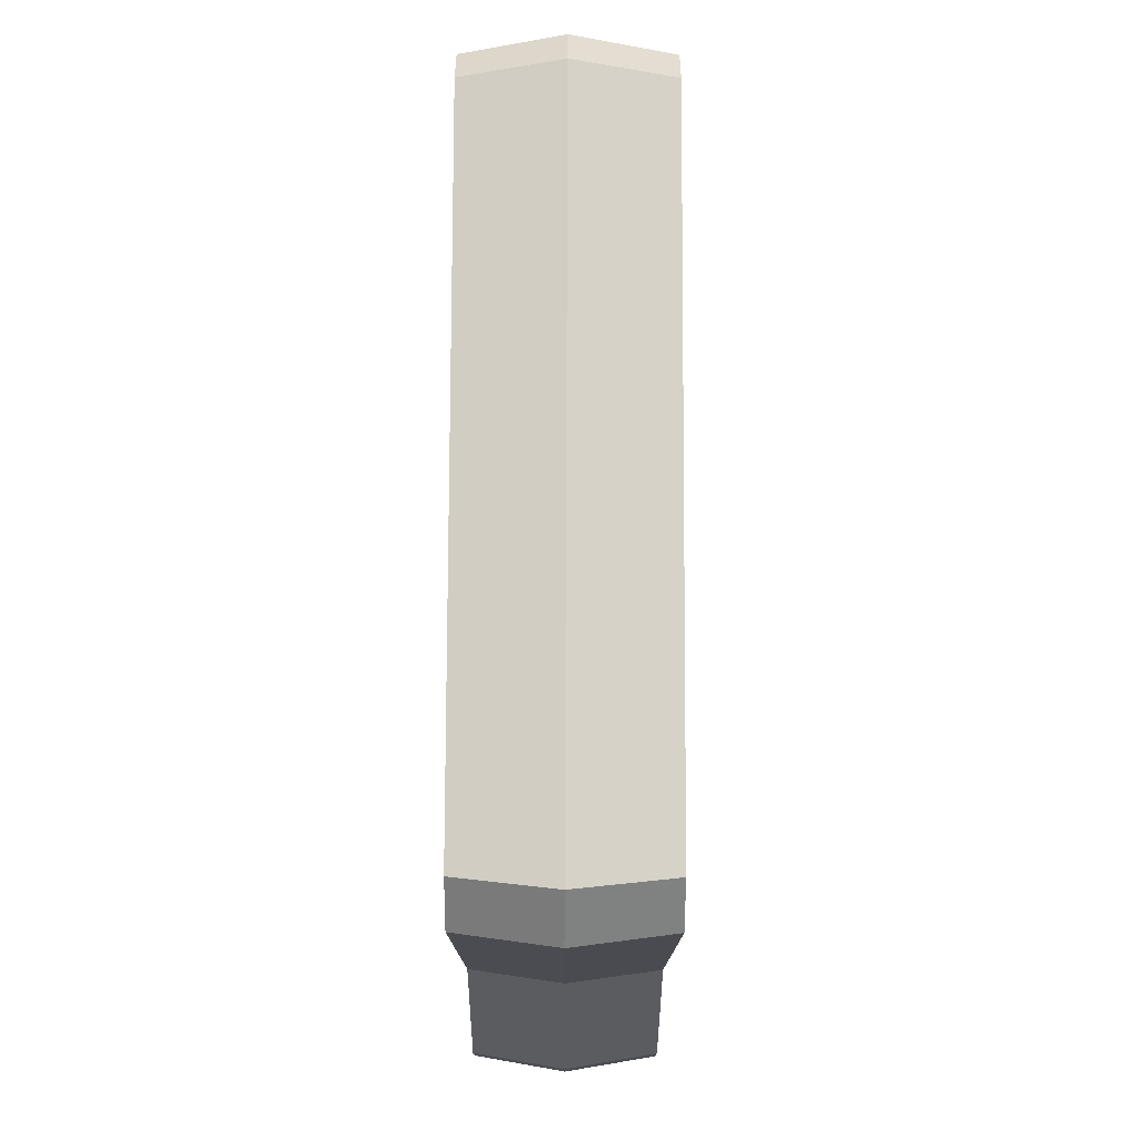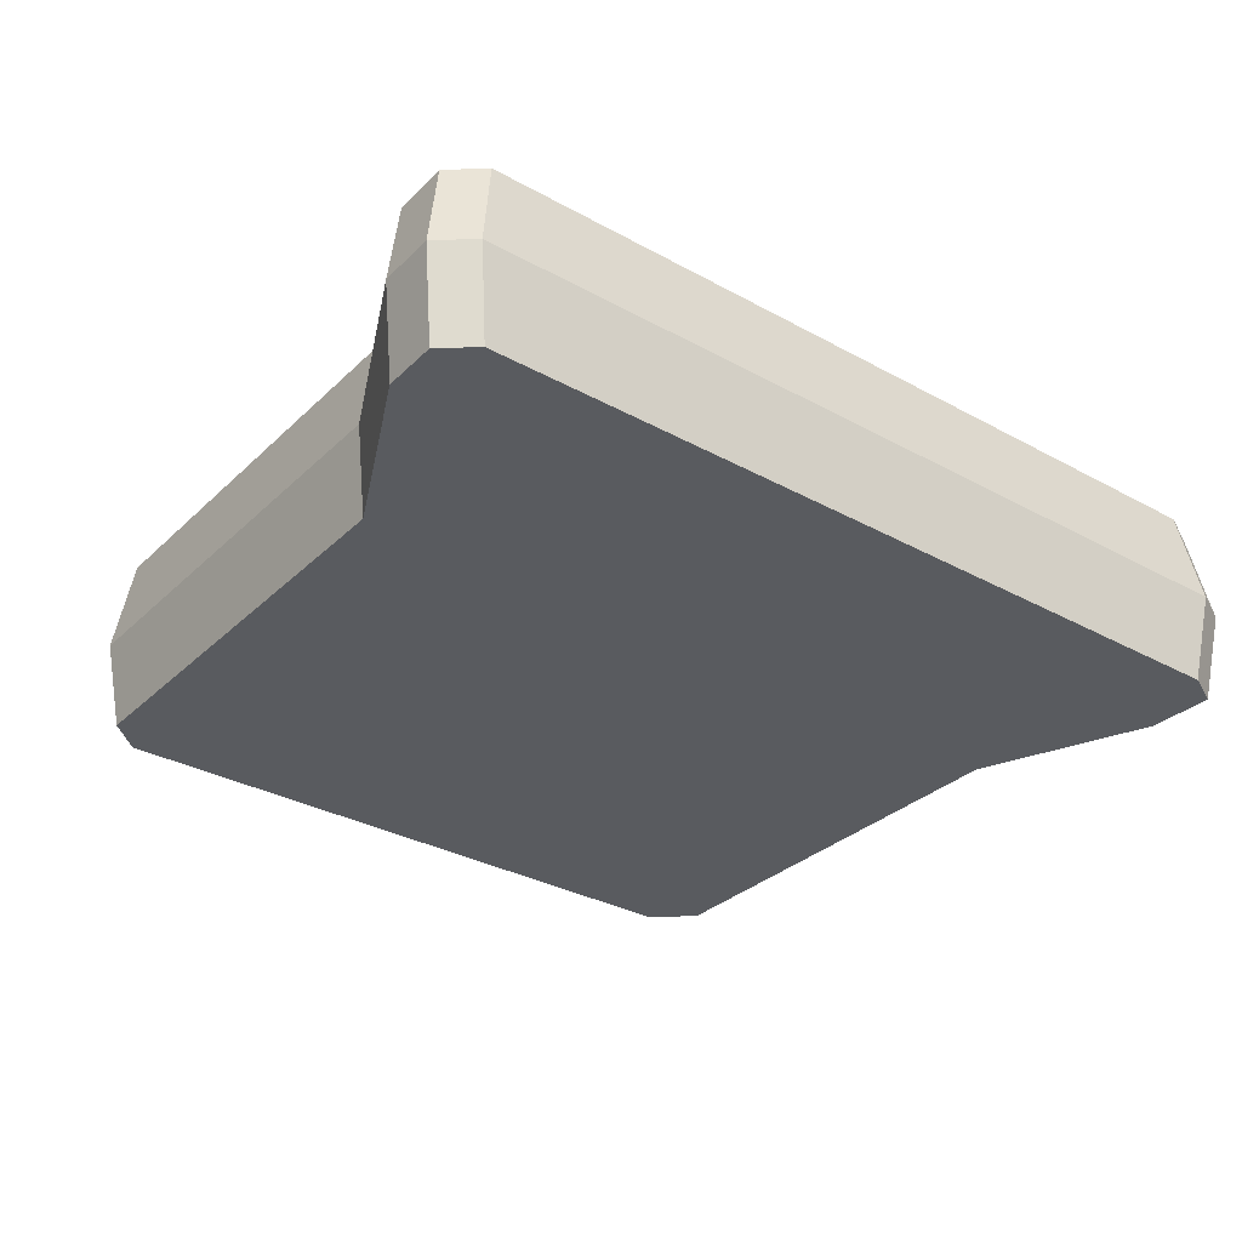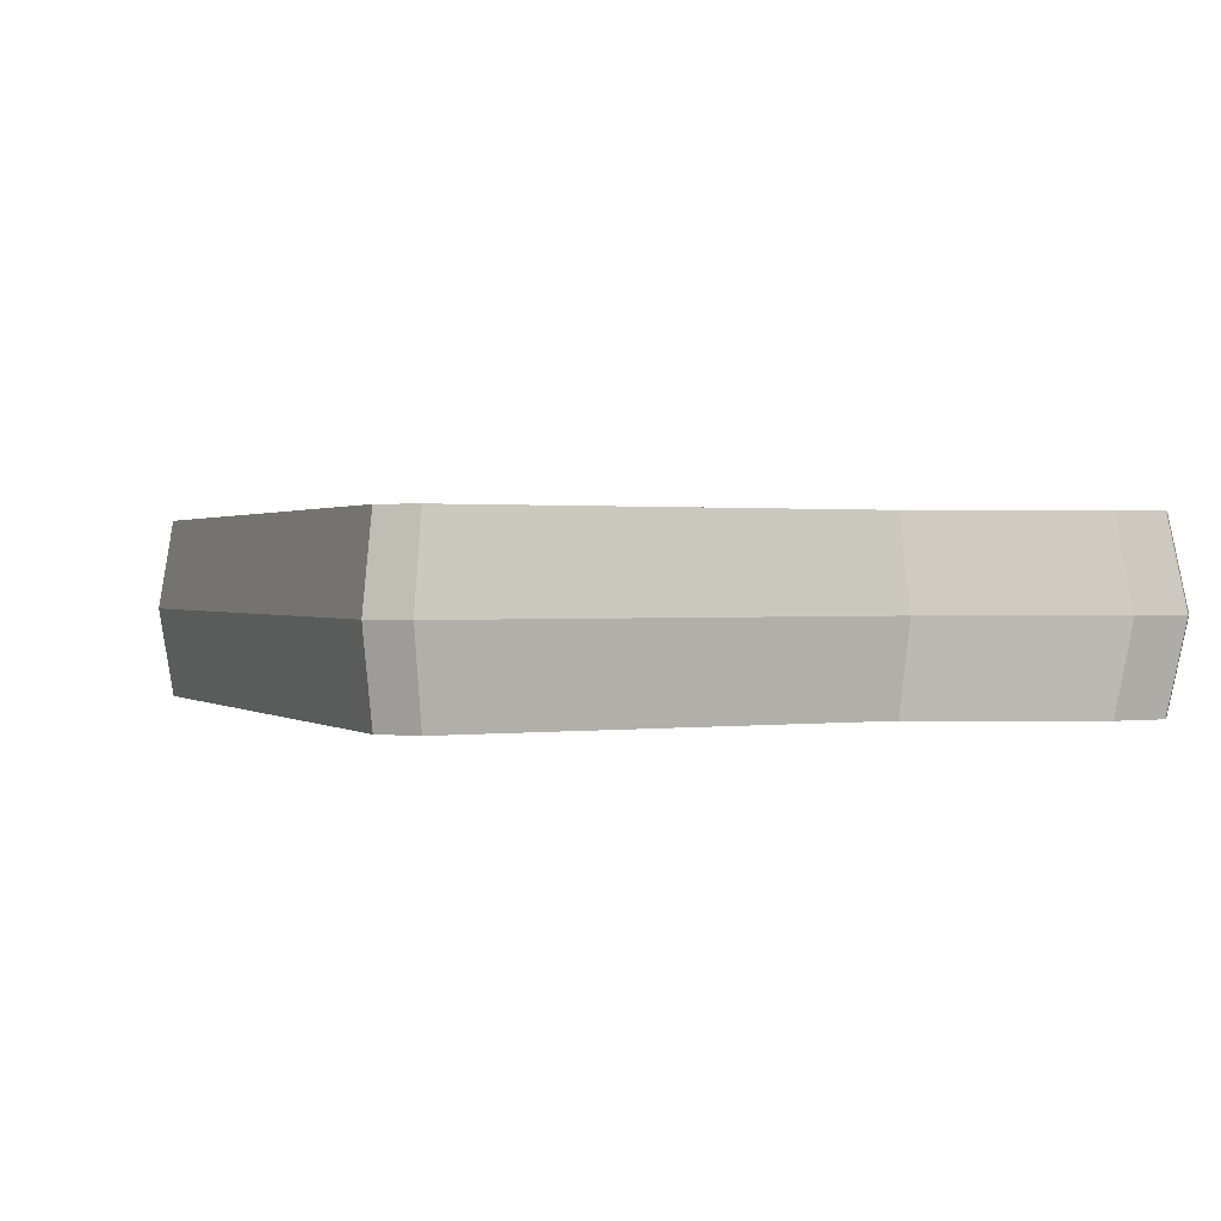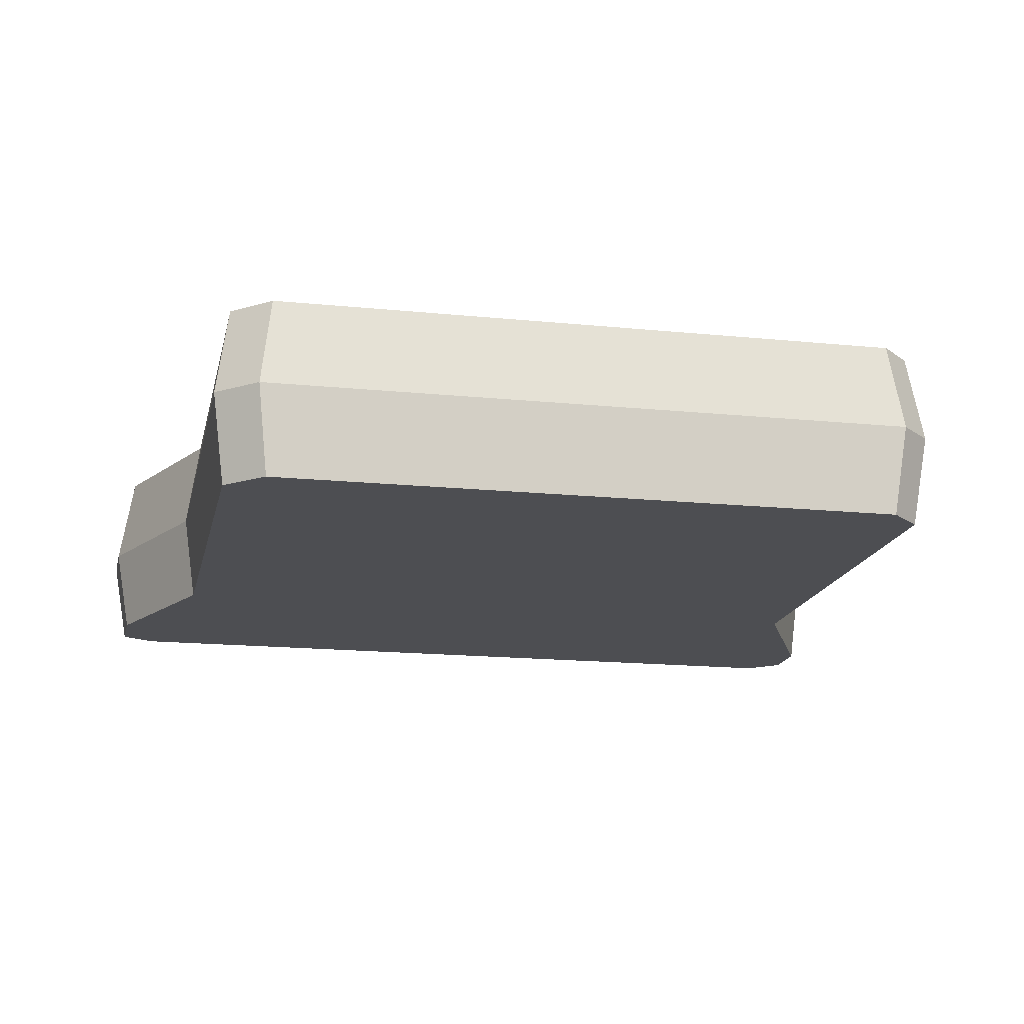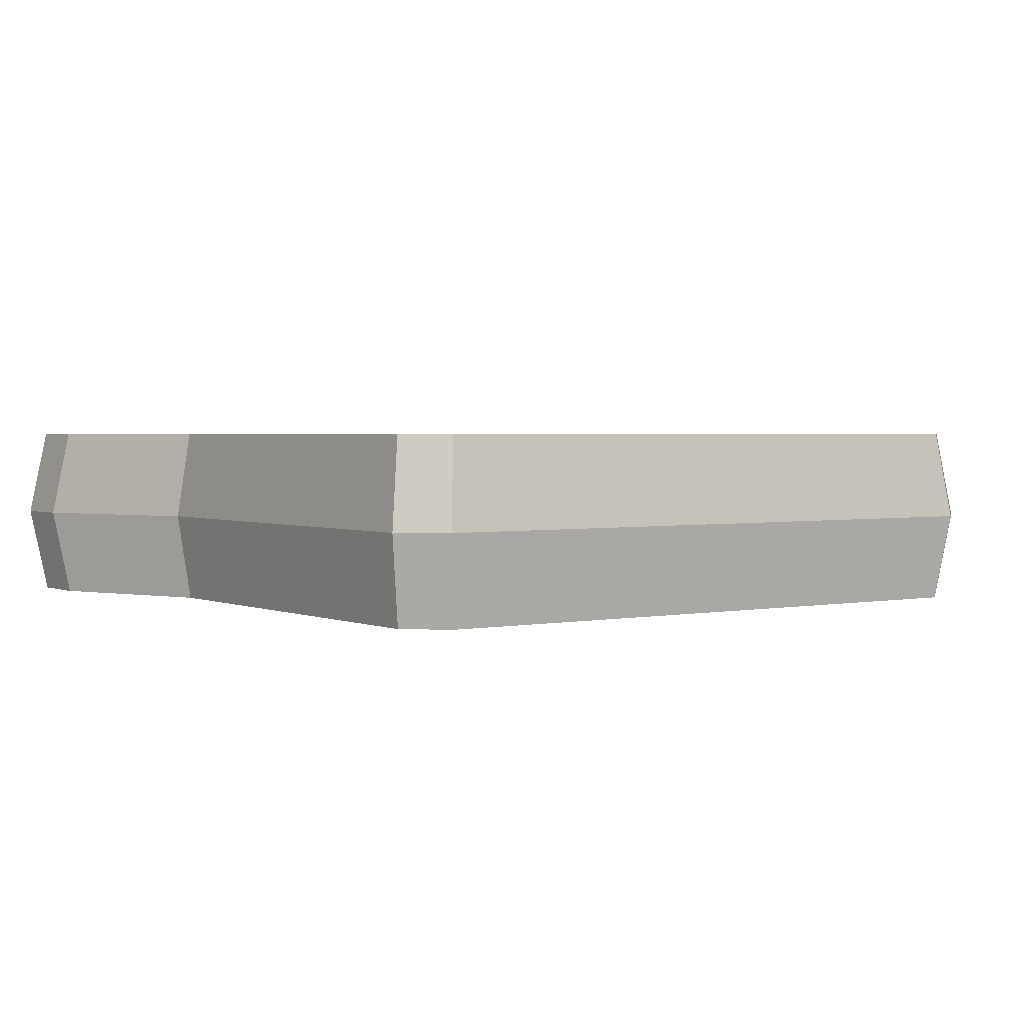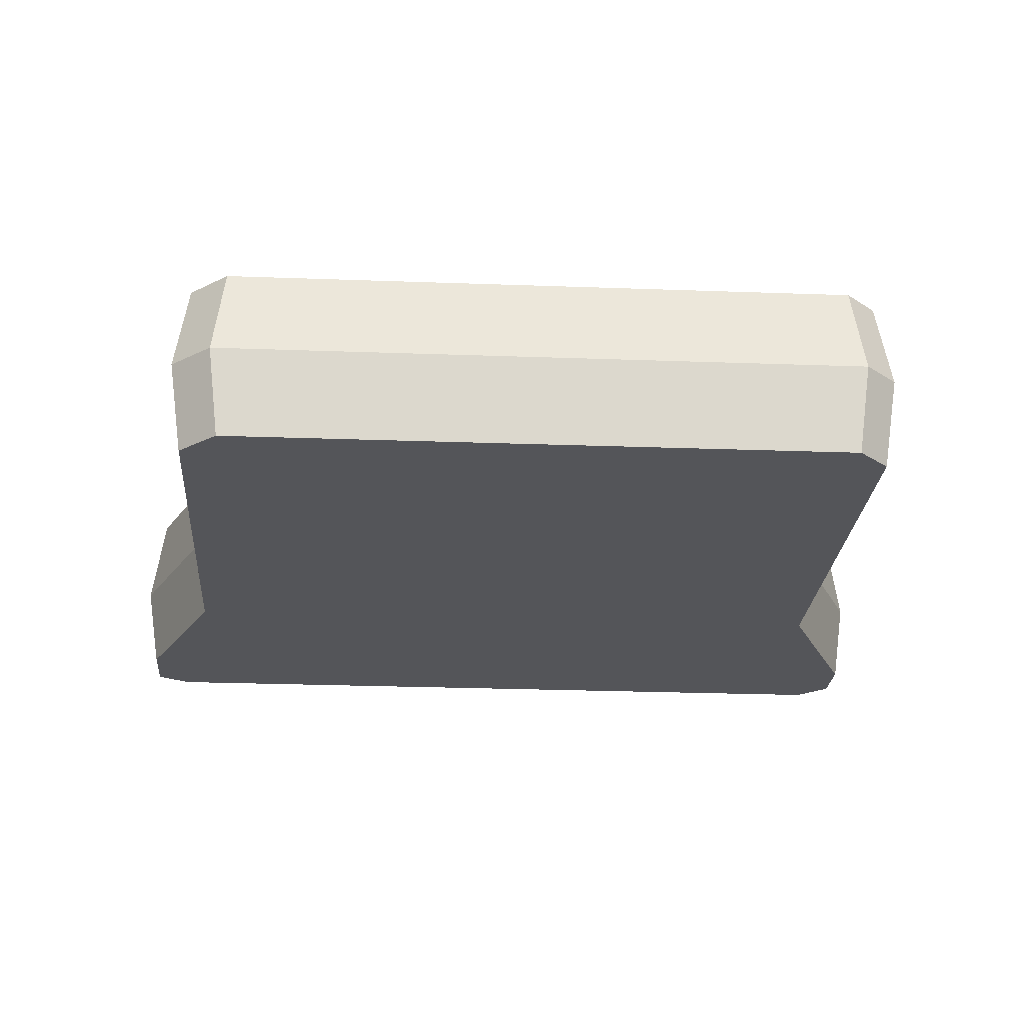
<metadata>
{"format":"obj","ext":"obj","renderer":"f3d","projection":"perspective","resolution":1024,"background":"white","views":[{"elev":78.2,"azim":90.2,"up":"+Y"},{"elev":-32.4,"azim":-37.4,"up":"+Z"},{"elev":0.9,"azim":-114.9,"up":"+Z"},{"elev":-17.1,"azim":168.5,"up":"+Z"},{"elev":2.3,"azim":145.3,"up":"+Z"},{"elev":-24.8,"azim":176.4,"up":"+Z"}]}
</metadata>
<code>
v -19.16 -12.14 -4
v -19.16 -14.58 -4
v -17.75 -15.76 -4
v 17.64 -15.76 -4
v 19.16 -14.98 -4
v 19.07 -12.14 -4
v 15.81 -4.816 -4
v 15.46 14.09 -4
v 13.73 15.64 -4
v -14.32 15.76 -4
v -15.74 14.47 -4
v -15.63 -4.816 -4
v -13.02 -5.426 -4
v -14.59 -8.383 -4
v 15.01 -8.296 -4
v 13.7 -5.601 -4
v 4.602 -11.53 -4
v -5.475 -11.46 -4
v 3.42 -8.922 -4
v -4.501 -8.975 -4
v -13.3 -2.24 -4
v -13.3 13.69 -4
v 13.1 13.76 -4
v 13.1 -1.946 -4
v -19.84 -12.58 0
v -19.84 -15.1 0
v -18.38 -16.32 0
v 18.27 -16.32 0
v 19.84 -15.51 0
v 19.75 -12.58 0
v 16.38 -4.992 0
v 16.01 14.58 0
v 14.2 16.2 0
v -14.8 16.32 0
v -16.31 14.97 0
v -16.18 -4.992 0
v 3.016 -10.96 -4
v -3.889 -10.91 -4
v 2.412 -9.348 -4
v -3.439 -9.381 -4
v 19.8 -14.11 0
v 19.12 -13.62 -4
v -19.16 -13.42 -4
v -19.84 -13.9 0
v -19.16 -12.14 4
v -19.16 -14.58 4
v -17.75 -15.76 4
v 17.64 -15.76 4
v 19.16 -14.98 4
v 19.07 -12.14 4
v 15.81 -4.816 4
v 15.46 14.09 4
v 13.73 15.64 4
v -14.32 15.76 4
v -15.74 14.47 4
v -15.63 -4.816 4
v -13.02 -5.426 4
v -14.59 -8.383 4
v 15.01 -8.296 4
v 13.7 -5.601 4
v 4.602 -11.53 4
v -5.475 -11.46 4
v 3.42 -8.922 4
v -4.501 -8.975 4
v -13.3 -2.24 4
v -13.3 13.69 4
v 13.1 13.76 4
v 13.1 -1.946 4
v 3.016 -10.96 4
v -3.889 -10.91 4
v 2.412 -9.348 4
v -3.439 -9.381 4
v 19.12 -13.62 4
v -19.16 -13.42 4
f 42 5 2 43
f 16 15 14 13
f 1 12 13 14
f 8 7 24 23
f 12 7 16 13
f 15 16 7 6
f 38 40 39 37
f 1 18 17 6
f 6 17 19 15
f 15 19 20 14
f 14 20 18 1
f 12 11 22 21
f 11 10 22
f 10 9 23 22
f 9 8 23
f 24 7 12 21
f 21 22 23 24
f 5 4 3 2
f 2 26 44 43
f 3 27 26 2
f 4 28 27 3
f 5 29 28 4
f 41 29 5 42
f 7 31 30 6
f 8 32 31 7
f 9 33 32 8
f 10 34 33 9
f 11 35 34 10
f 12 36 35 11
f 1 25 36 12
f 18 38 37 17
f 17 37 39 19
f 19 39 40 20
f 20 40 38 18
f 6 30 41 42
f 6 42 43 1
f 44 25 1 43
f 73 74 46 49
f 60 57 58 59
f 45 58 57 56
f 52 67 68 51
f 56 57 60 51
f 59 50 51 60
f 70 69 71 72
f 45 50 61 62
f 50 59 63 61
f 59 58 64 63
f 58 45 62 64
f 56 65 66 55
f 55 66 54
f 54 66 67 53
f 53 67 52
f 68 65 56 51
f 65 68 67 66
f 49 46 47 48
f 46 74 44 26
f 47 46 26 27
f 48 47 27 28
f 49 48 28 29
f 41 73 49 29
f 51 50 30 31
f 52 51 31 32
f 53 52 32 33
f 54 53 33 34
f 55 54 34 35
f 56 55 35 36
f 45 56 36 25
f 62 61 69 70
f 61 63 71 69
f 63 64 72 71
f 64 62 70 72
f 50 73 41 30
f 50 45 74 73
f 44 74 45 25

</code>
